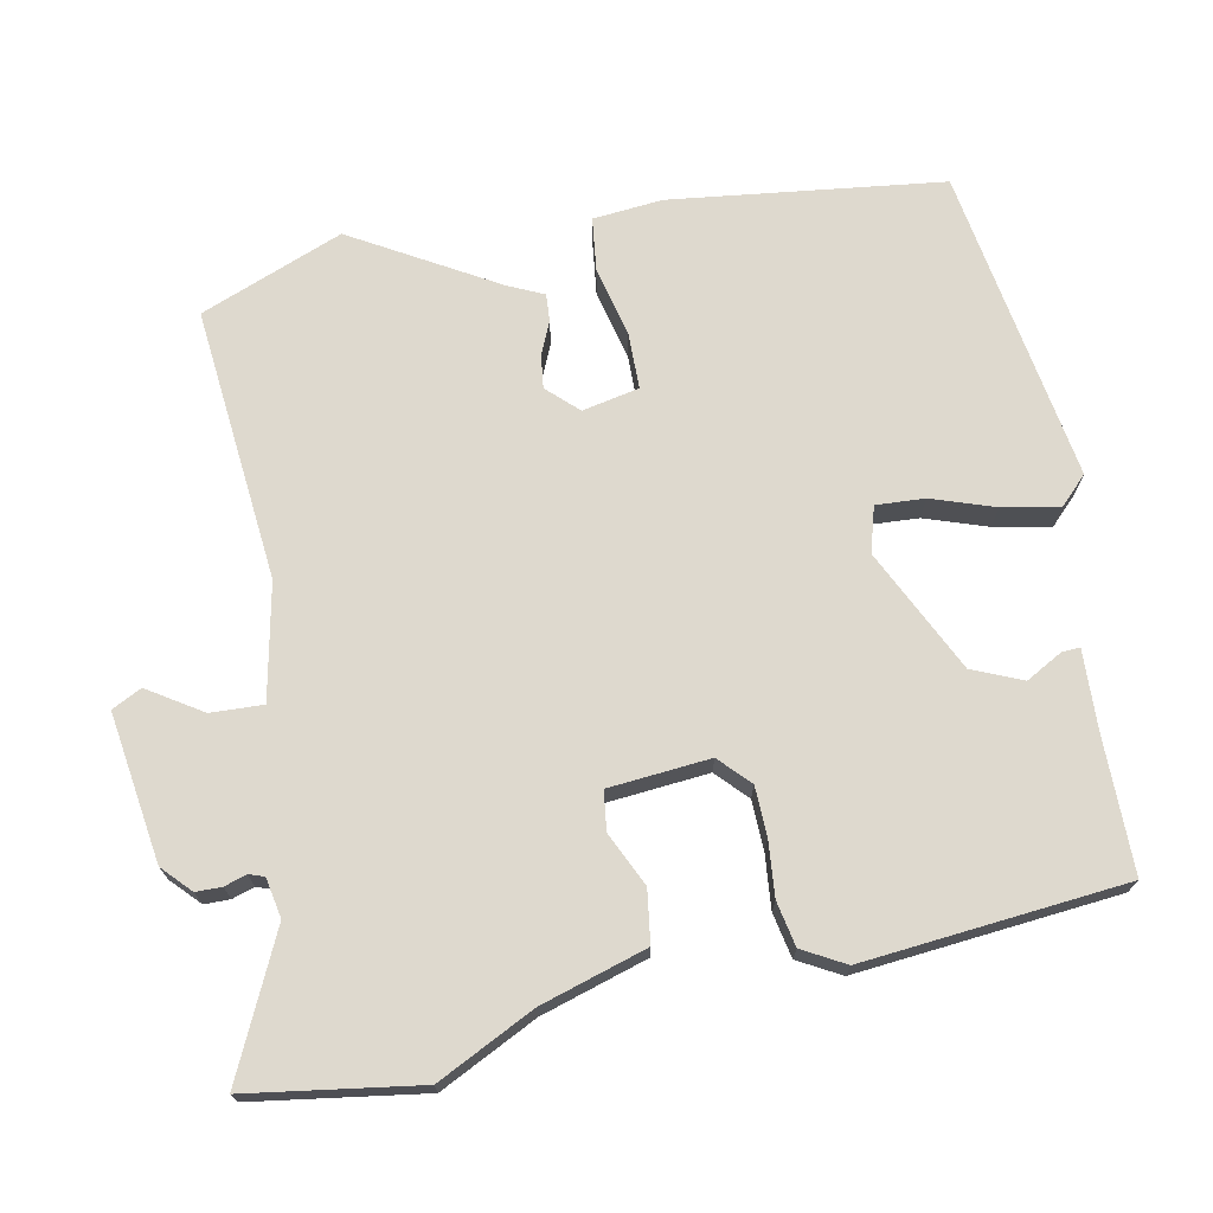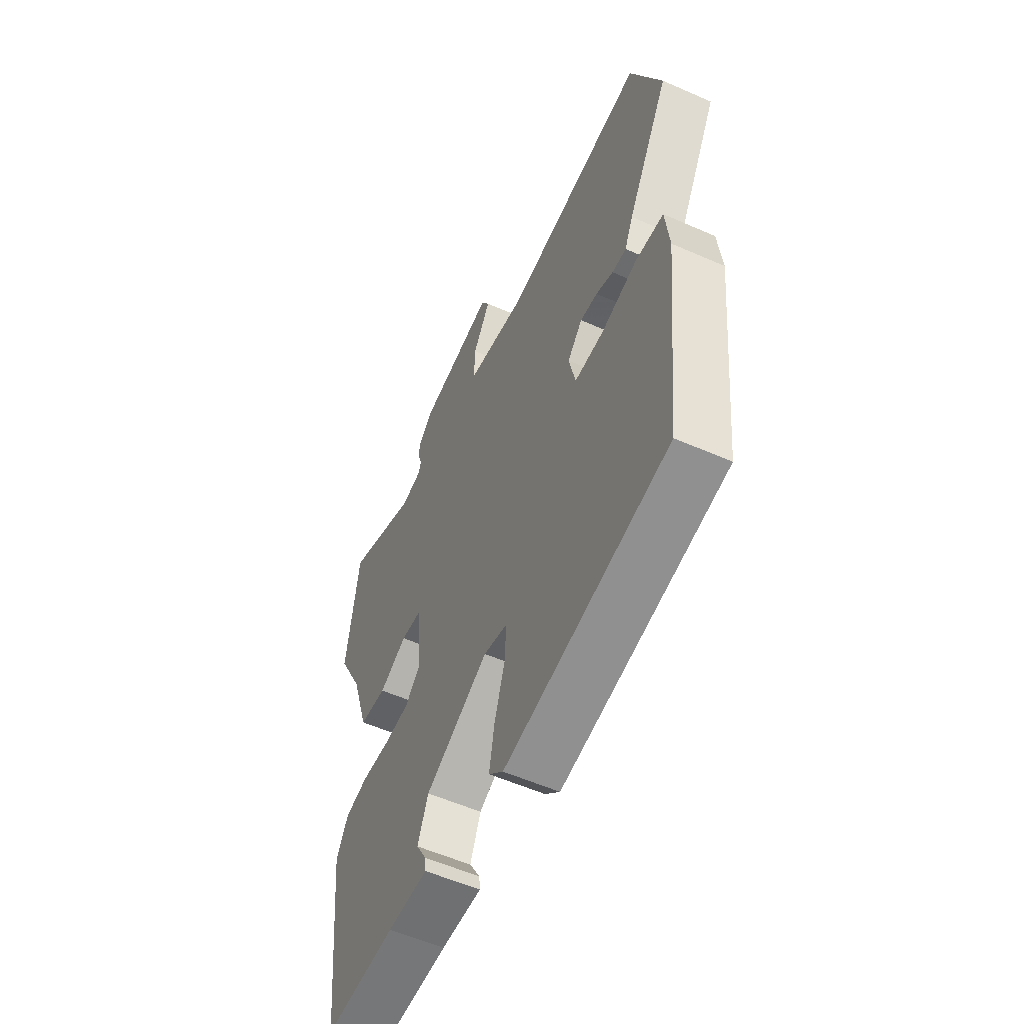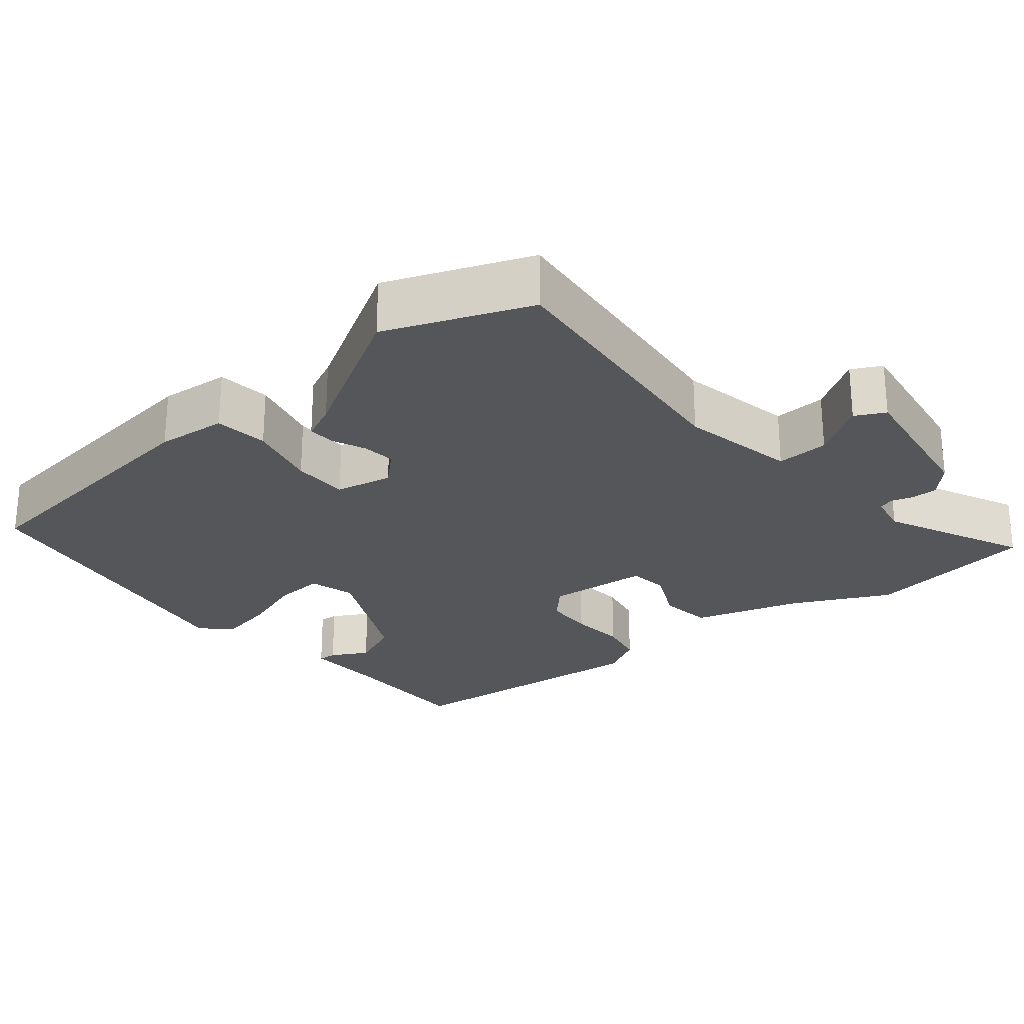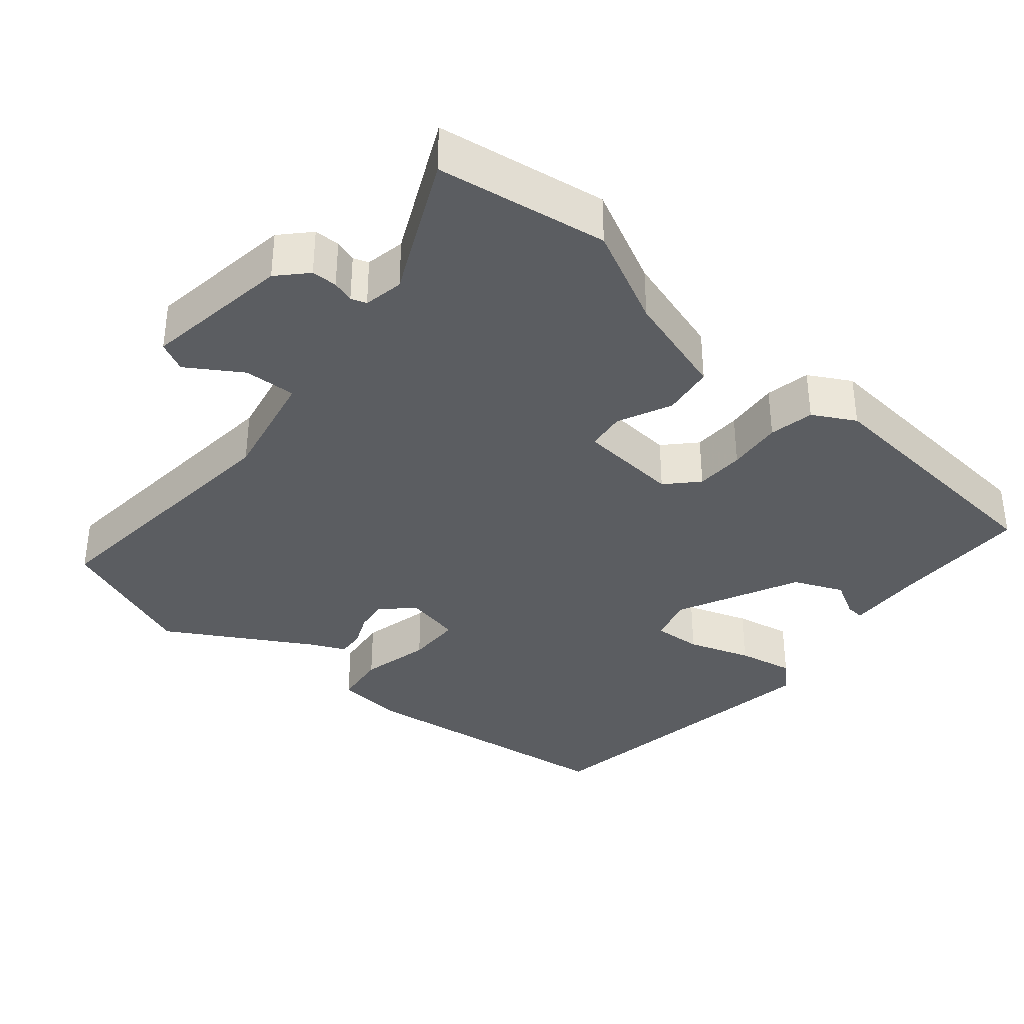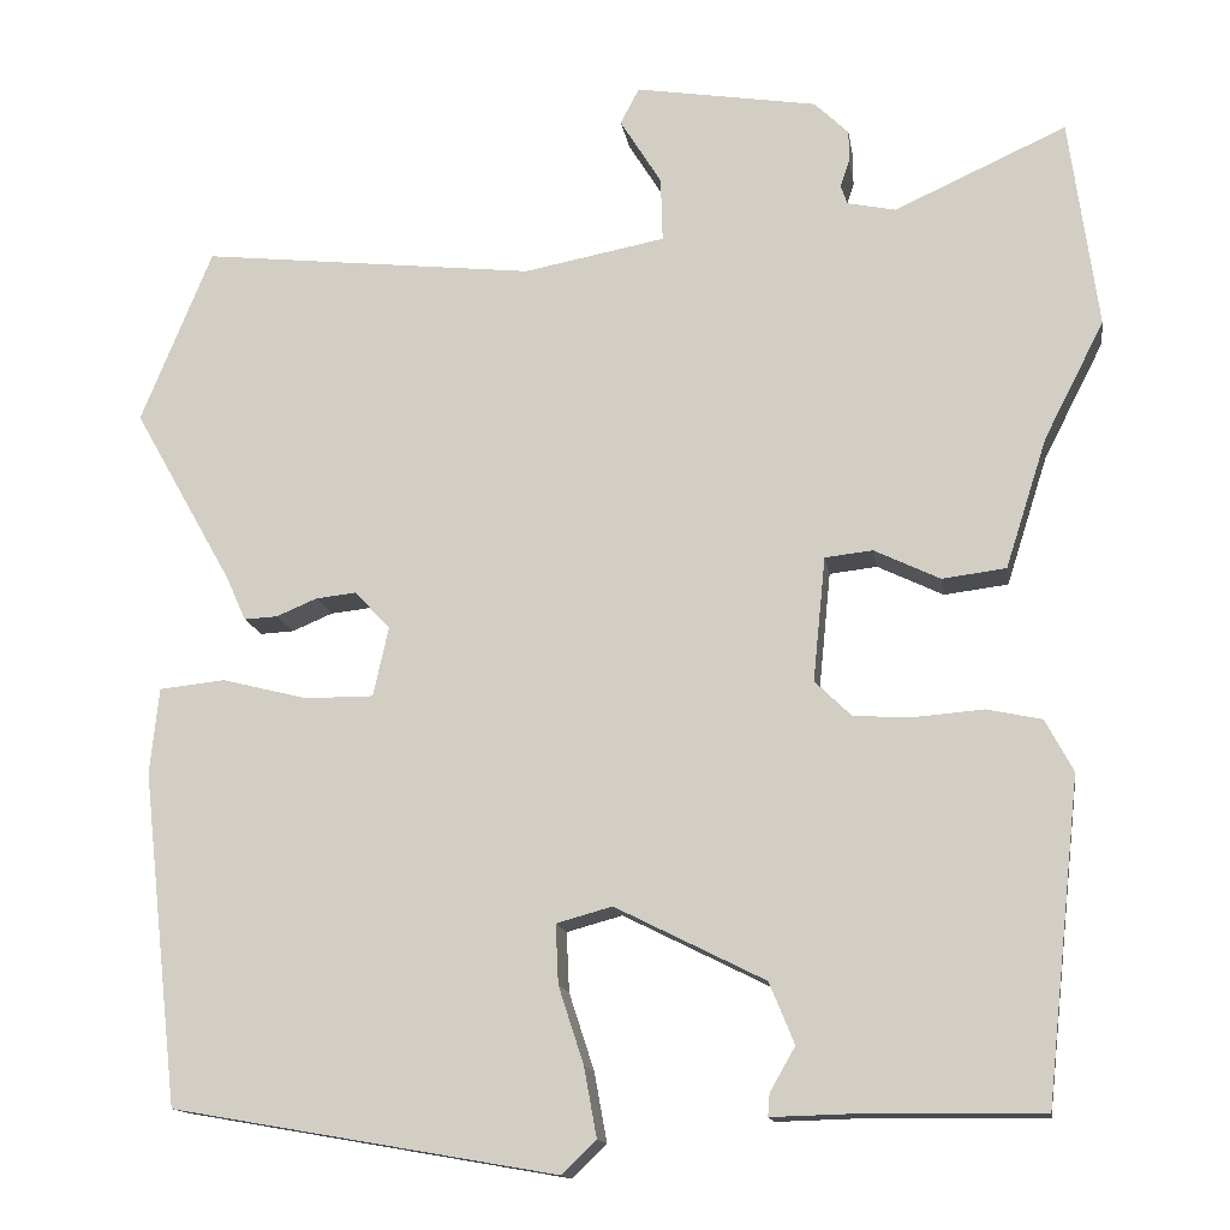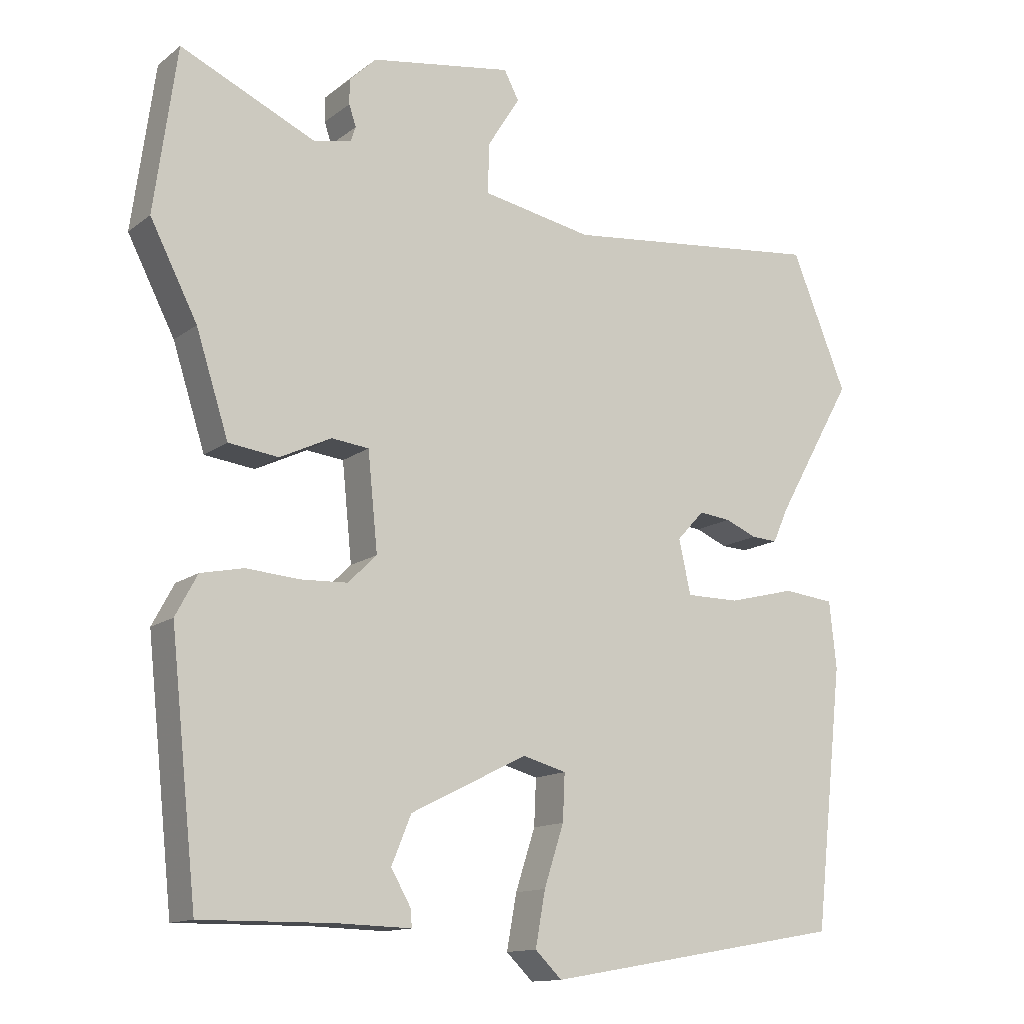
<metadata>
{"format":"obj","ext":"obj","renderer":"f3d","projection":"perspective","resolution":1024,"background":"white","views":[{"elev":71.5,"azim":79.6,"up":"+Y"},{"elev":-56.5,"azim":-114.7,"up":"+Z"},{"elev":-25.8,"azim":-49.8,"up":"+Y"},{"elev":-36.0,"azim":50.7,"up":"+Y"},{"elev":-14.1,"azim":8.7,"up":"+Z"},{"elev":-13.3,"azim":148.3,"up":"+Z"}]}
</metadata>
<code>
v -0.576 0.07 0.314
v -0.497 0.07 0.507
v -0.126 0.07 0.467
v 0.031 0.07 0.497
v 0.029 0.07 0.568
v -0.017 0.07 0.642
v 0.004 0.07 0.682
v 0.206 0.07 0.65
v 0.244 0.07 0.613
v 0.244 0.07 0.578
v 0.234 0.07 0.548
v 0.241 0.07 0.527
v 0.295 0.07 0.516
v 0.486 0.07 0.603
v 0.518 0.07 0.37
v 0.451 0.07 0.239
v 0.405 0.07 0.095
v 0.334 0.07 0.086
v 0.261 0.07 0.121
v 0.208 0.07 0.115
v 0.194 0.07 -0.023
v 0.235 0.07 -0.063
v 0.302 0.07 -0.066
v 0.377 0.07 -0.06
v 0.438 0.07 -0.073
v 0.469 0.07 -0.131
v 0.431 0.07 -0.487
v 0.244 0.07 -0.485
v 0.138 0.07 -0.488
v 0.14 0.07 -0.463
v 0.168 0.07 -0.414
v 0.14 0.07 -0.346
v -0.026 0.07 -0.263
v -0.088 0.07 -0.28
v -0.085 0.07 -0.346
v -0.057 0.07 -0.432
v -0.043 0.07 -0.509
v -0.081 0.07 -0.546
v -0.508 0.07 -0.472
v -0.549 0.07 -0.102
v -0.539 0.07 -0.007
v -0.466 0.07 0.001
v -0.371 0.07 -0.023
v -0.295 0.07 -0.023
v -0.278 0.07 0.054
v -0.317 0.07 0.096
v -0.362 0.07 0.091
v -0.407 0.07 0.072
v -0.444 0.07 0.07
v -0.466 0.07 0.119
v -0.576 0 0.314
v -0.497 0 0.507
v -0.126 0 0.467
v 0.031 0 0.497
v 0.029 0 0.568
v -0.017 0 0.642
v 0.004 0 0.682
v 0.206 0 0.65
v 0.244 0 0.613
v 0.244 0 0.578
v 0.234 0 0.548
v 0.241 0 0.527
v 0.295 0 0.516
v 0.486 0 0.603
v 0.518 0 0.37
v 0.451 0 0.239
v 0.405 0 0.095
v 0.334 0 0.086
v 0.261 0 0.121
v 0.208 0 0.115
v 0.194 0 -0.023
v 0.235 0 -0.063
v 0.302 0 -0.066
v 0.377 0 -0.06
v 0.438 0 -0.073
v 0.469 0 -0.131
v 0.431 0 -0.487
v 0.244 0 -0.485
v 0.138 0 -0.488
v 0.14 0 -0.463
v 0.168 0 -0.414
v 0.14 0 -0.346
v -0.026 0 -0.263
v -0.088 0 -0.28
v -0.085 0 -0.346
v -0.057 0 -0.432
v -0.043 0 -0.509
v -0.081 0 -0.546
v -0.508 0 -0.472
v -0.549 0 -0.102
v -0.539 0 -0.007
v -0.466 0 0.001
v -0.371 0 -0.023
v -0.295 0 -0.023
v -0.278 0 0.054
v -0.317 0 0.096
v -0.362 0 0.091
v -0.407 0 0.072
v -0.444 0 0.07
v -0.466 0 0.119
f 47 48 49 50
f 1 2 3
f 50 1 3
f 47 50 3
f 46 47 3
f 45 46 3 4
f 44 45 4
f 41 42 43
f 40 41 43
f 39 40 43
f 38 39 43
f 37 38 43
f 36 37 43
f 35 36 43
f 34 35 43 44
f 33 34 44 4
f 28 29 30 31
f 28 31 32
f 27 28 32
f 26 27 32
f 25 26 32
f 24 25 32
f 23 24 32
f 22 23 32 33
f 16 17 18 19
f 16 19 20
f 15 16 20
f 14 15 20
f 13 14 20
f 12 13 20
f 11 12 20 21
f 9 10 11
f 8 9 11
f 7 8 11
f 6 7 11
f 5 6 11
f 4 5 11 21
f 21 22 33
f 4 21 33
f 100 99 98 97
f 53 52 51
f 53 51 100
f 53 100 97
f 53 97 96
f 54 53 96 95
f 54 95 94
f 93 92 91
f 93 91 90
f 93 90 89
f 93 89 88
f 93 88 87
f 93 87 86
f 93 86 85
f 94 93 85 84
f 54 94 84 83
f 81 80 79 78
f 82 81 78
f 82 78 77
f 82 77 76
f 82 76 75
f 82 75 74
f 82 74 73
f 83 82 73 72
f 69 68 67 66
f 70 69 66
f 70 66 65
f 70 65 64
f 70 64 63
f 70 63 62
f 71 70 62 61
f 61 60 59
f 61 59 58
f 61 58 57
f 61 57 56
f 61 56 55
f 71 61 55 54
f 83 72 71
f 83 71 54
f 1 51 52 2
f 2 52 53 3
f 3 53 54 4
f 4 54 55 5
f 5 55 56 6
f 6 56 57 7
f 7 57 58 8
f 8 58 59 9
f 9 59 60 10
f 10 60 61 11
f 11 61 62 12
f 12 62 63 13
f 13 63 64 14
f 14 64 65 15
f 15 65 66 16
f 16 66 67 17
f 17 67 68 18
f 18 68 69 19
f 19 69 70 20
f 20 70 71 21
f 21 71 72 22
f 22 72 73 23
f 23 73 74 24
f 24 74 75 25
f 25 75 76 26
f 26 76 77 27
f 27 77 78 28
f 28 78 79 29
f 29 79 80 30
f 30 80 81 31
f 31 81 82 32
f 32 82 83 33
f 33 83 84 34
f 34 84 85 35
f 35 85 86 36
f 36 86 87 37
f 37 87 88 38
f 38 88 89 39
f 39 89 90 40
f 40 90 91 41
f 41 91 92 42
f 42 92 93 43
f 43 93 94 44
f 44 94 95 45
f 45 95 96 46
f 46 96 97 47
f 47 97 98 48
f 48 98 99 49
f 49 99 100 50
f 50 100 51 1

</code>
